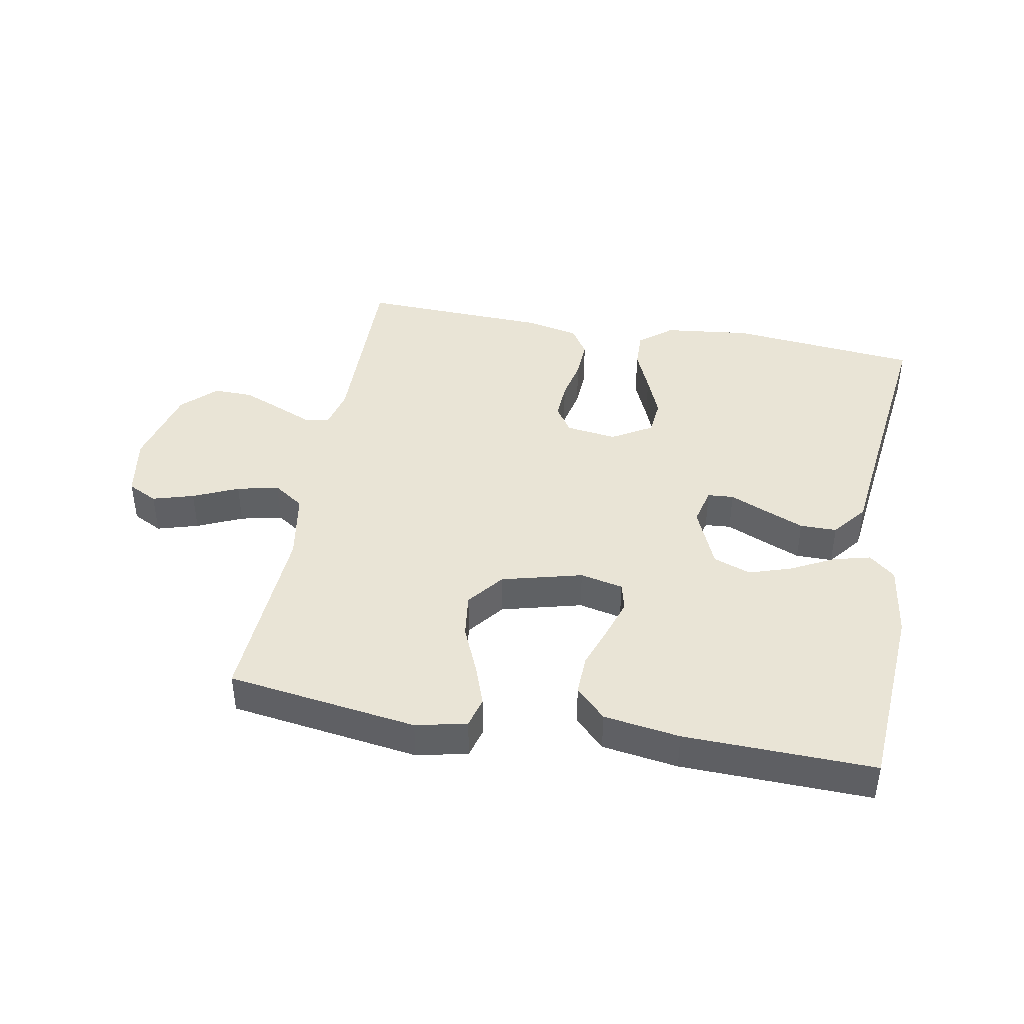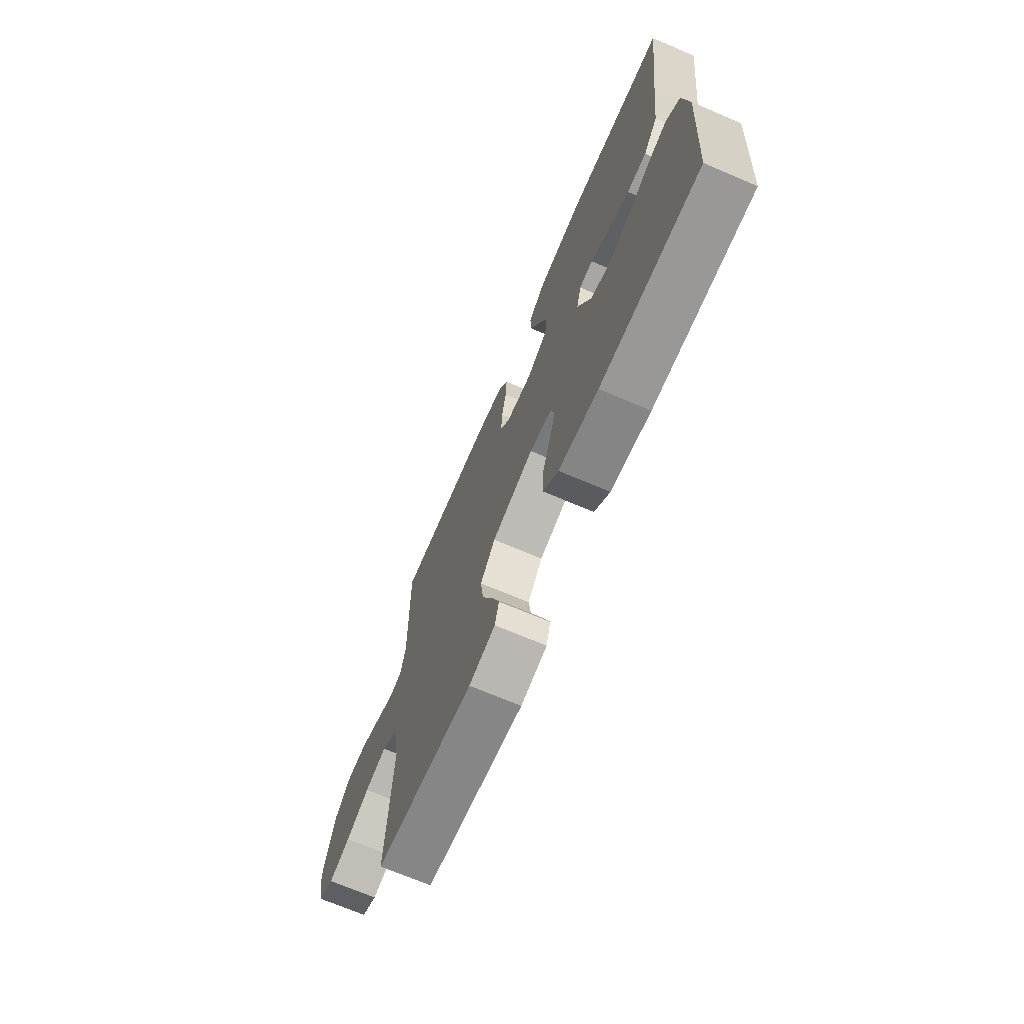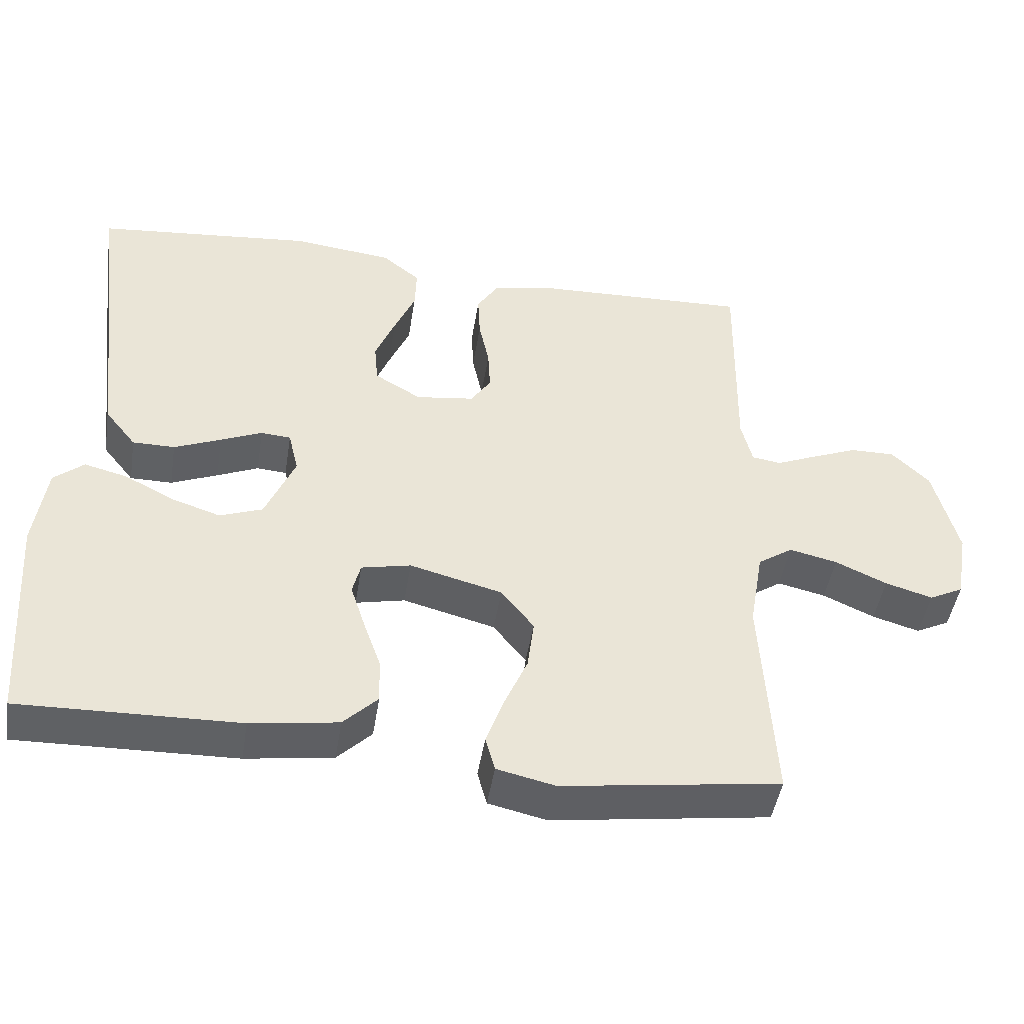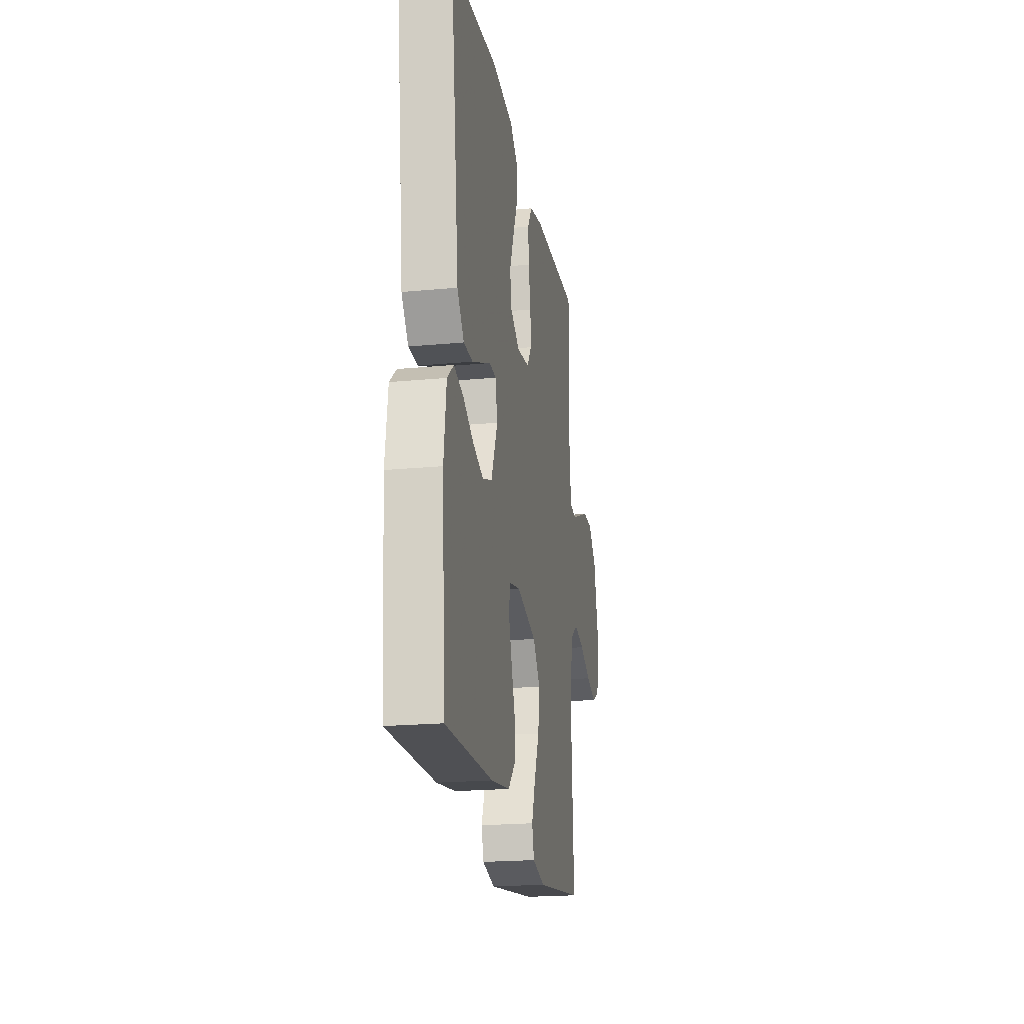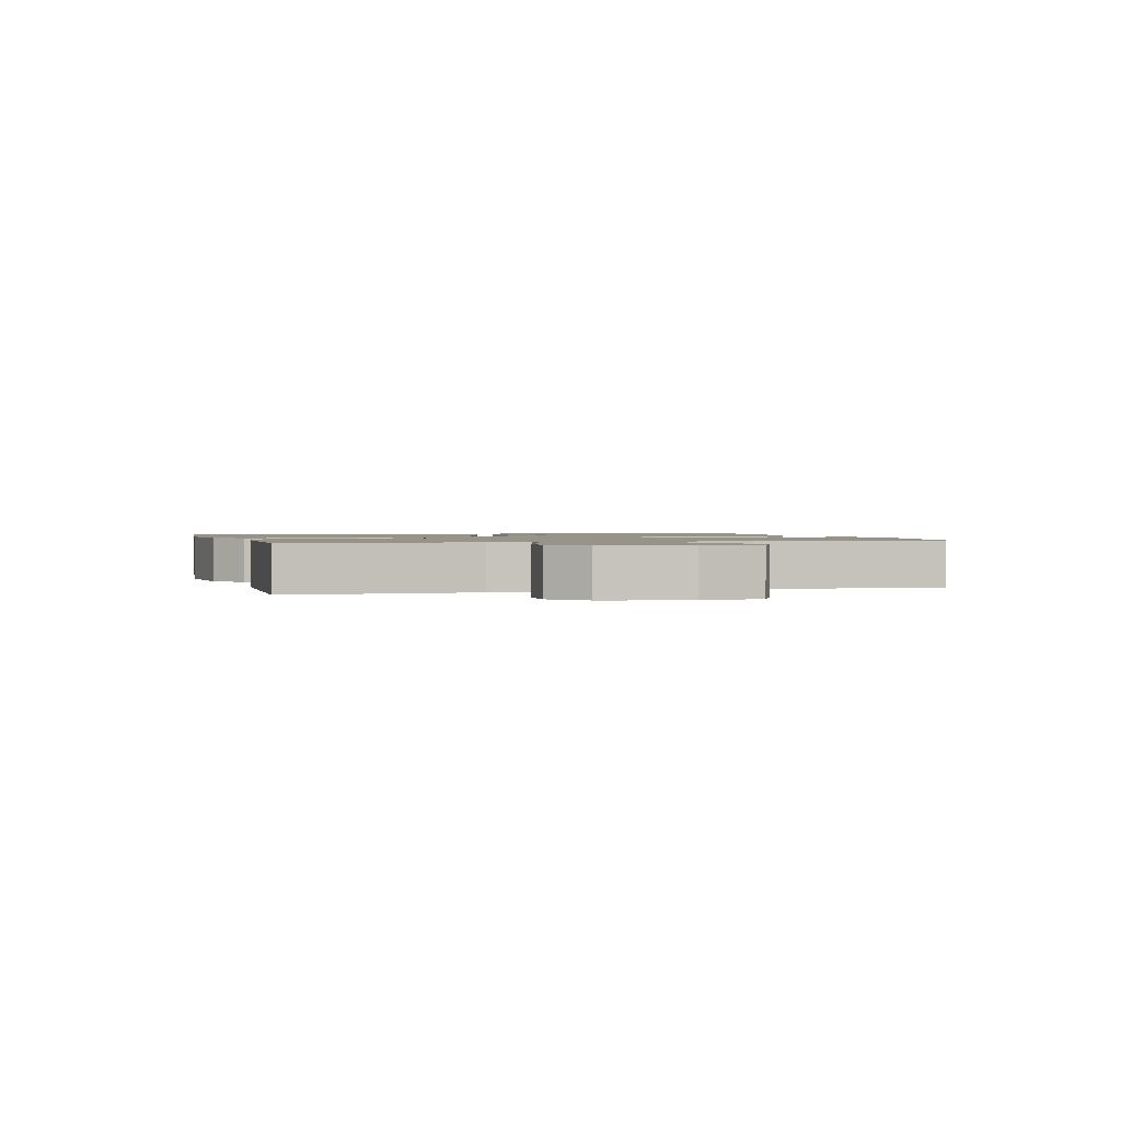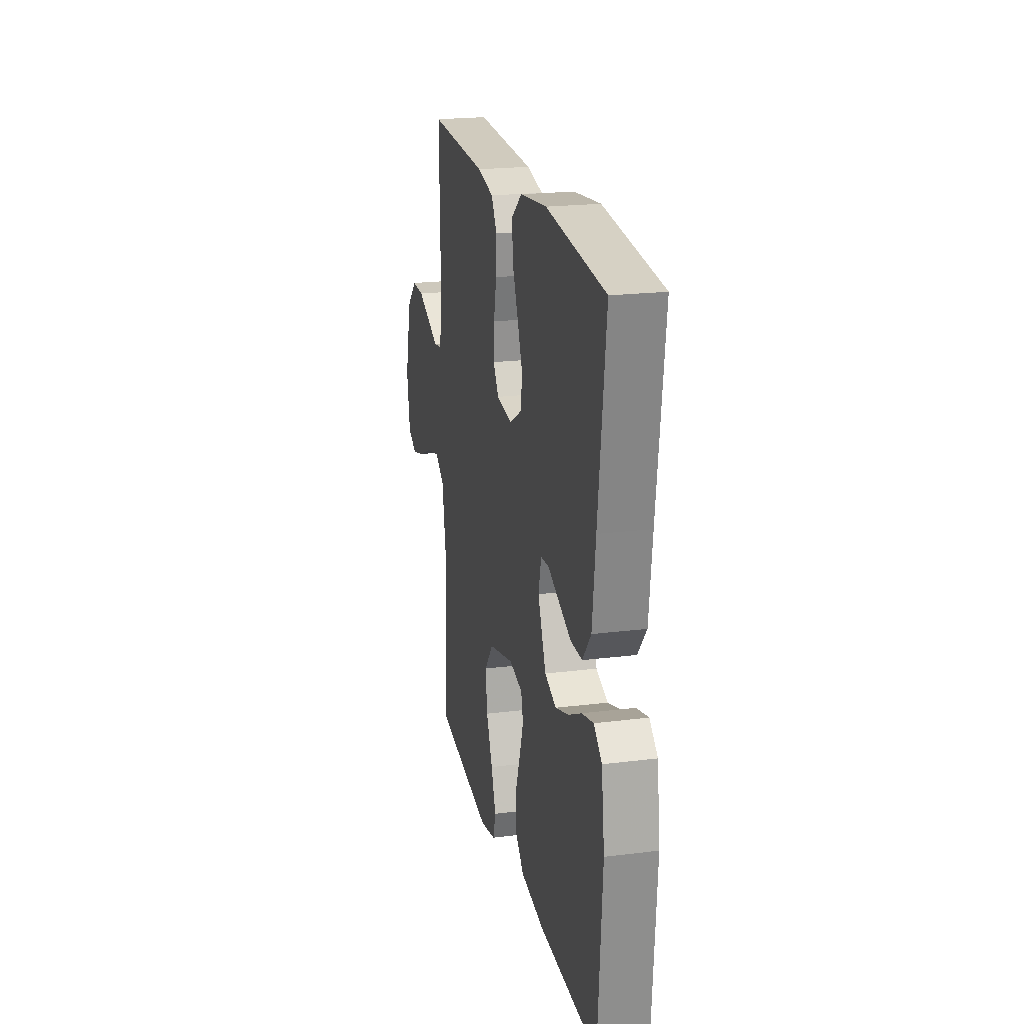
<metadata>
{"format":"obj","ext":"obj","renderer":"f3d","projection":"perspective","resolution":1024,"background":"white","views":[{"elev":42.4,"azim":-169.6,"up":"+Y"},{"elev":-70.1,"azim":-113.1,"up":"+Z"},{"elev":-46.6,"azim":-9.0,"up":"+Z"},{"elev":-20.6,"azim":-80.2,"up":"+Z"},{"elev":1.4,"azim":74.2,"up":"+Y"},{"elev":21.2,"azim":-102.6,"up":"+Z"}]}
</metadata>
<code>
v -0.5 0.07 -0.5
v -0.521 0.07 -0.2
v -0.505 0.07 -0.082
v -0.464 0.07 -0.047
v -0.405 0.07 -0.062
v -0.337 0.07 -0.097
v -0.27 0.07 -0.119
v -0.211 0.07 -0.097
v -0.17 0.07 0
v -0.184 0.07 0.059
v -0.225 0.07 0.062
v -0.282 0.07 0.037
v -0.346 0.07 0.01
v -0.404 0.07 0.01
v -0.447 0.07 0.064
v -0.463 0.07 0.2
v -0.5 0.07 0.5
v -0.2 0.07 0.53
v -0.063 0.07 0.514
v -0.011 0.07 0.472
v -0.013 0.07 0.413
v -0.042 0.07 0.345
v -0.069 0.07 0.278
v -0.064 0.07 0.221
v 0 0.07 0.183
v 0.08 0.07 0.194
v 0.108 0.07 0.236
v 0.105 0.07 0.296
v 0.091 0.07 0.363
v 0.088 0.07 0.425
v 0.117 0.07 0.471
v 0.2 0.07 0.489
v 0.5 0.07 0.5
v 0.495 0.07 0.2
v 0.51 0.07 0.137
v 0.55 0.07 0.131
v 0.606 0.07 0.155
v 0.669 0.07 0.181
v 0.731 0.07 0.182
v 0.783 0.07 0.131
v 0.816 0.07 0
v 0.799 0.07 -0.098
v 0.752 0.07 -0.122
v 0.687 0.07 -0.103
v 0.616 0.07 -0.071
v 0.55 0.07 -0.056
v 0.502 0.07 -0.089
v 0.483 0.07 -0.2
v 0.5 0.07 -0.5
v 0.2 0.07 -0.543
v 0.12 0.07 -0.525
v 0.107 0.07 -0.477
v 0.131 0.07 -0.41
v 0.163 0.07 -0.336
v 0.172 0.07 -0.265
v 0.127 0.07 -0.208
v 0 0.07 -0.175
v -0.068 0.07 -0.19
v -0.079 0.07 -0.234
v -0.059 0.07 -0.296
v -0.035 0.07 -0.364
v -0.033 0.07 -0.427
v -0.08 0.07 -0.474
v -0.2 0.07 -0.492
v -0.5 0 -0.5
v -0.521 0 -0.2
v -0.505 0 -0.082
v -0.464 0 -0.047
v -0.405 0 -0.062
v -0.337 0 -0.097
v -0.27 0 -0.119
v -0.211 0 -0.097
v -0.17 0 0
v -0.184 0 0.059
v -0.225 0 0.062
v -0.282 0 0.037
v -0.346 0 0.01
v -0.404 0 0.01
v -0.447 0 0.064
v -0.463 0 0.2
v -0.5 0 0.5
v -0.2 0 0.53
v -0.063 0 0.514
v -0.011 0 0.472
v -0.013 0 0.413
v -0.042 0 0.345
v -0.069 0 0.278
v -0.064 0 0.221
v 0 0 0.183
v 0.08 0 0.194
v 0.108 0 0.236
v 0.105 0 0.296
v 0.091 0 0.363
v 0.088 0 0.425
v 0.117 0 0.471
v 0.2 0 0.489
v 0.5 0 0.5
v 0.495 0 0.2
v 0.51 0 0.137
v 0.55 0 0.131
v 0.606 0 0.155
v 0.669 0 0.181
v 0.731 0 0.182
v 0.783 0 0.131
v 0.816 0 0
v 0.799 0 -0.098
v 0.752 0 -0.122
v 0.687 0 -0.103
v 0.616 0 -0.071
v 0.55 0 -0.056
v 0.502 0 -0.089
v 0.483 0 -0.2
v 0.5 0 -0.5
v 0.2 0 -0.543
v 0.12 0 -0.525
v 0.107 0 -0.477
v 0.131 0 -0.41
v 0.163 0 -0.336
v 0.172 0 -0.265
v 0.127 0 -0.208
v 0 0 -0.175
v -0.068 0 -0.19
v -0.079 0 -0.234
v -0.059 0 -0.296
v -0.035 0 -0.364
v -0.033 0 -0.427
v -0.08 0 -0.474
v -0.2 0 -0.492
f 60 61 62 63
f 59 60 63 64
f 58 59 64 1
f 51 52 53 54
f 49 50 51 54
f 48 49 54 55
f 47 48 55 56
f 42 43 44 45
f 42 45 46
f 41 42 46
f 40 41 46
f 36 37 38 39
f 36 39 40 46
f 31 32 33 34
f 31 34 35
f 28 29 30 31
f 27 28 31 35
f 26 27 35
f 25 26 35 36
f 19 20 21 22
f 19 22 23
f 16 17 18 19
f 16 19 23
f 15 16 23 24
f 11 12 13 14
f 11 14 15 24
f 3 4 5 6
f 3 6 7
f 58 1 2 3
f 57 58 3 7
f 47 56 57
f 25 36 46 47
f 25 47 57
f 10 11 24 25
f 9 10 25 57
f 8 9 57
f 7 8 57
f 127 126 125 124
f 128 127 124 123
f 65 128 123 122
f 118 117 116 115
f 118 115 114 113
f 119 118 113 112
f 120 119 112 111
f 109 108 107 106
f 110 109 106
f 110 106 105
f 110 105 104
f 103 102 101 100
f 110 104 103 100
f 98 97 96 95
f 99 98 95
f 95 94 93 92
f 99 95 92 91
f 99 91 90
f 100 99 90 89
f 86 85 84 83
f 87 86 83
f 83 82 81 80
f 87 83 80
f 88 87 80 79
f 78 77 76 75
f 88 79 78 75
f 70 69 68 67
f 71 70 67
f 67 66 65 122
f 71 67 122 121
f 121 120 111
f 111 110 100 89
f 121 111 89
f 89 88 75 74
f 121 89 74 73
f 121 73 72
f 121 72 71
f 1 65 66 2
f 2 66 67 3
f 3 67 68 4
f 4 68 69 5
f 5 69 70 6
f 6 70 71 7
f 7 71 72 8
f 8 72 73 9
f 9 73 74 10
f 10 74 75 11
f 11 75 76 12
f 12 76 77 13
f 13 77 78 14
f 14 78 79 15
f 15 79 80 16
f 16 80 81 17
f 17 81 82 18
f 18 82 83 19
f 19 83 84 20
f 20 84 85 21
f 21 85 86 22
f 22 86 87 23
f 23 87 88 24
f 24 88 89 25
f 25 89 90 26
f 26 90 91 27
f 27 91 92 28
f 28 92 93 29
f 29 93 94 30
f 30 94 95 31
f 31 95 96 32
f 32 96 97 33
f 33 97 98 34
f 34 98 99 35
f 35 99 100 36
f 36 100 101 37
f 37 101 102 38
f 38 102 103 39
f 39 103 104 40
f 40 104 105 41
f 41 105 106 42
f 42 106 107 43
f 43 107 108 44
f 44 108 109 45
f 45 109 110 46
f 46 110 111 47
f 47 111 112 48
f 48 112 113 49
f 49 113 114 50
f 50 114 115 51
f 51 115 116 52
f 52 116 117 53
f 53 117 118 54
f 54 118 119 55
f 55 119 120 56
f 56 120 121 57
f 57 121 122 58
f 58 122 123 59
f 59 123 124 60
f 60 124 125 61
f 61 125 126 62
f 62 126 127 63
f 63 127 128 64
f 64 128 65 1

</code>
